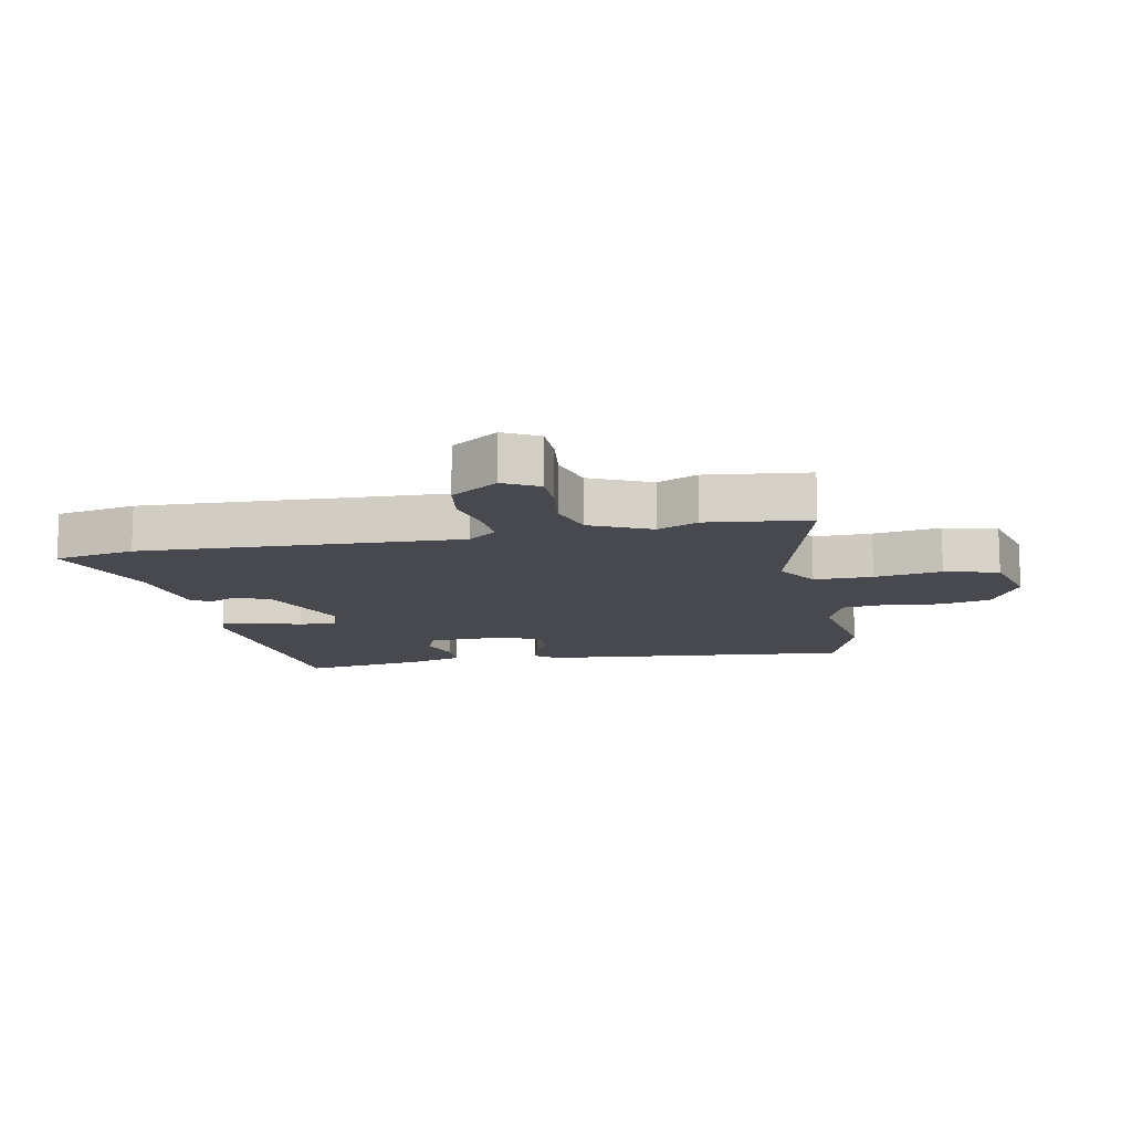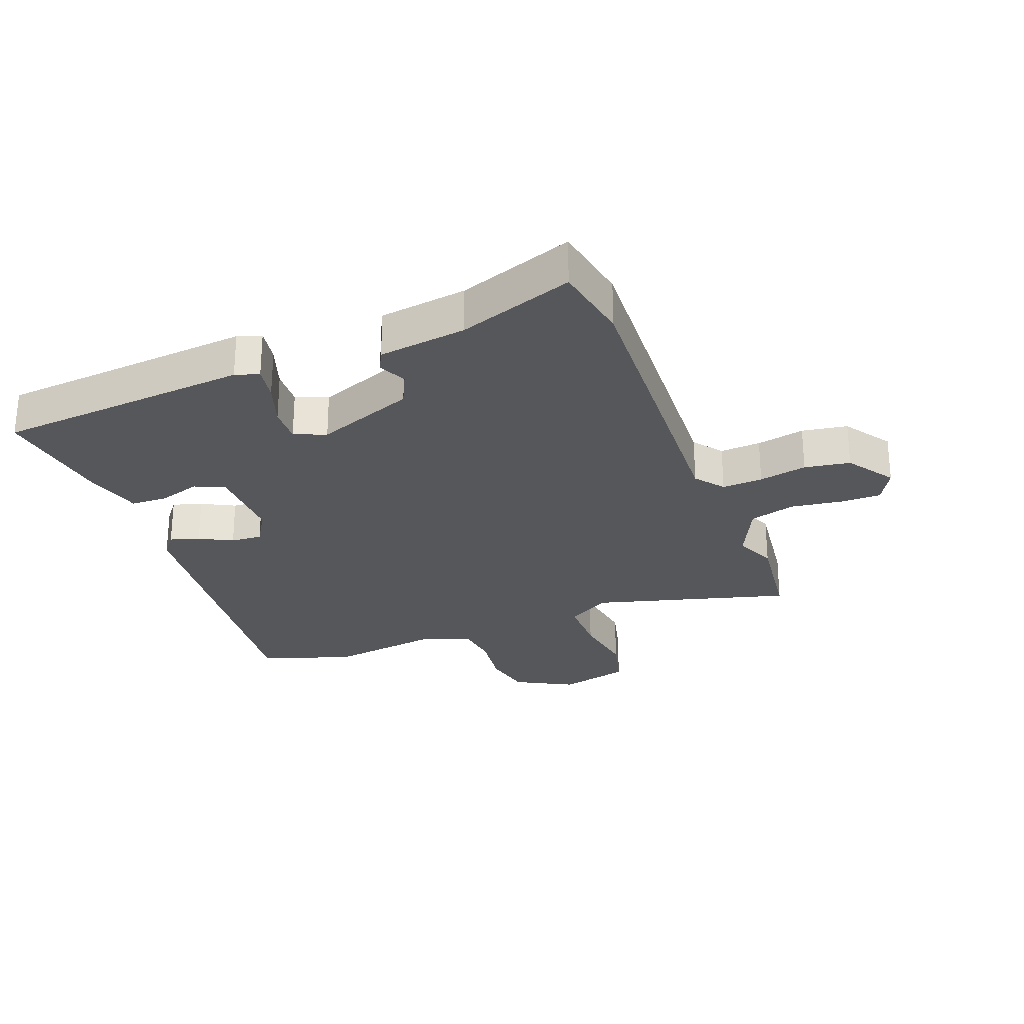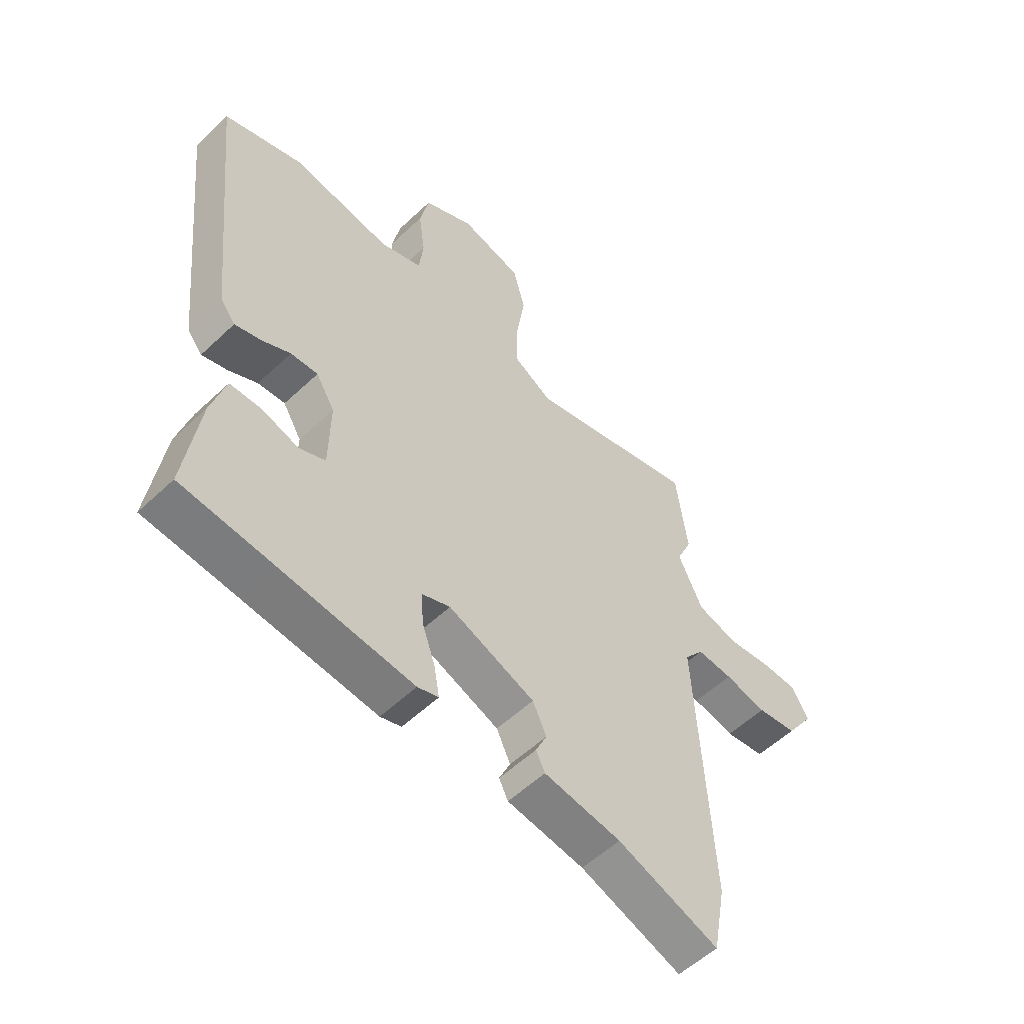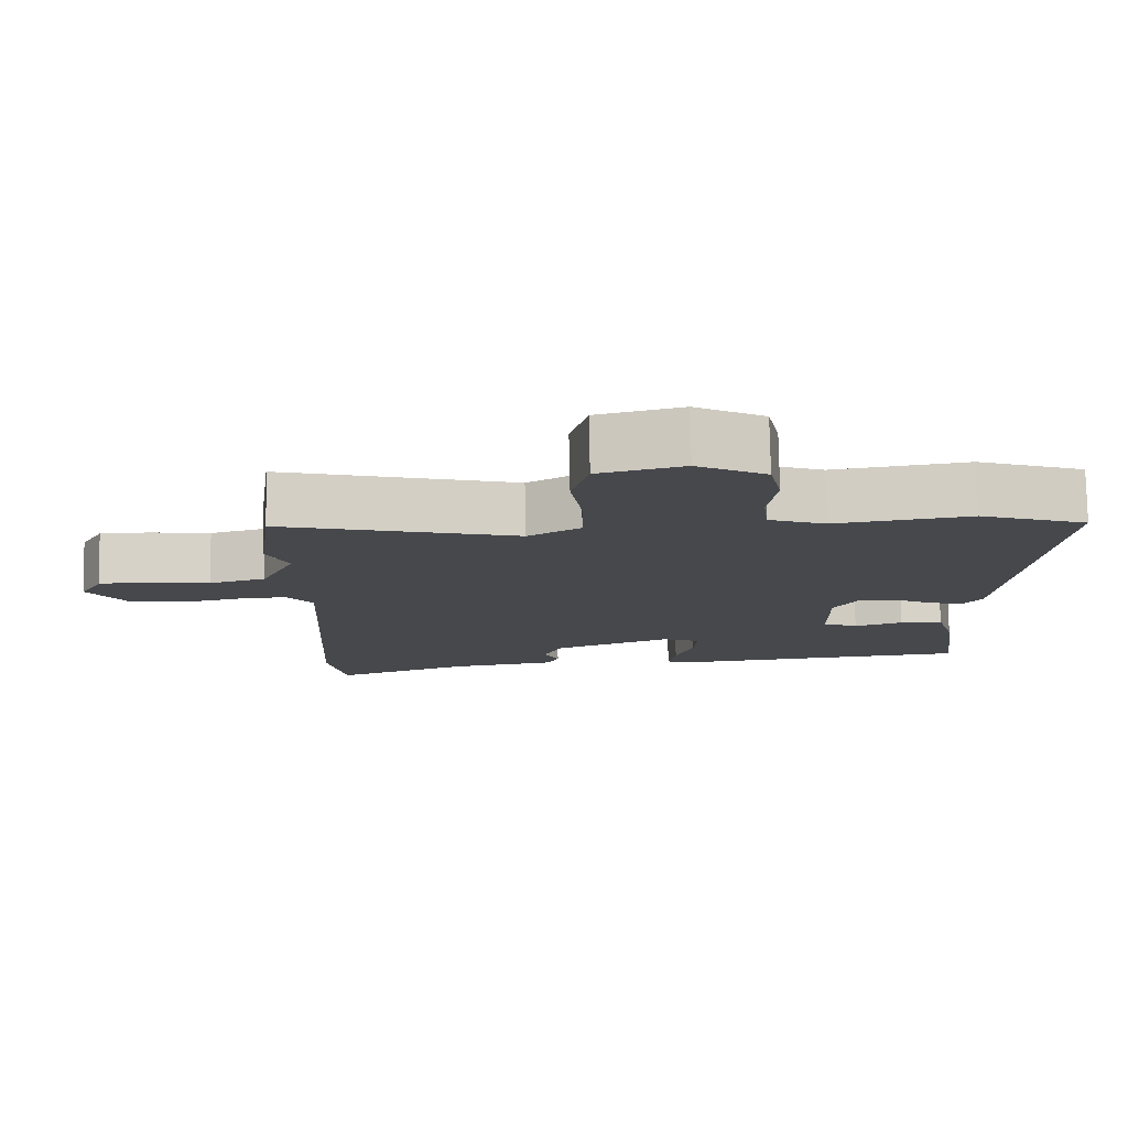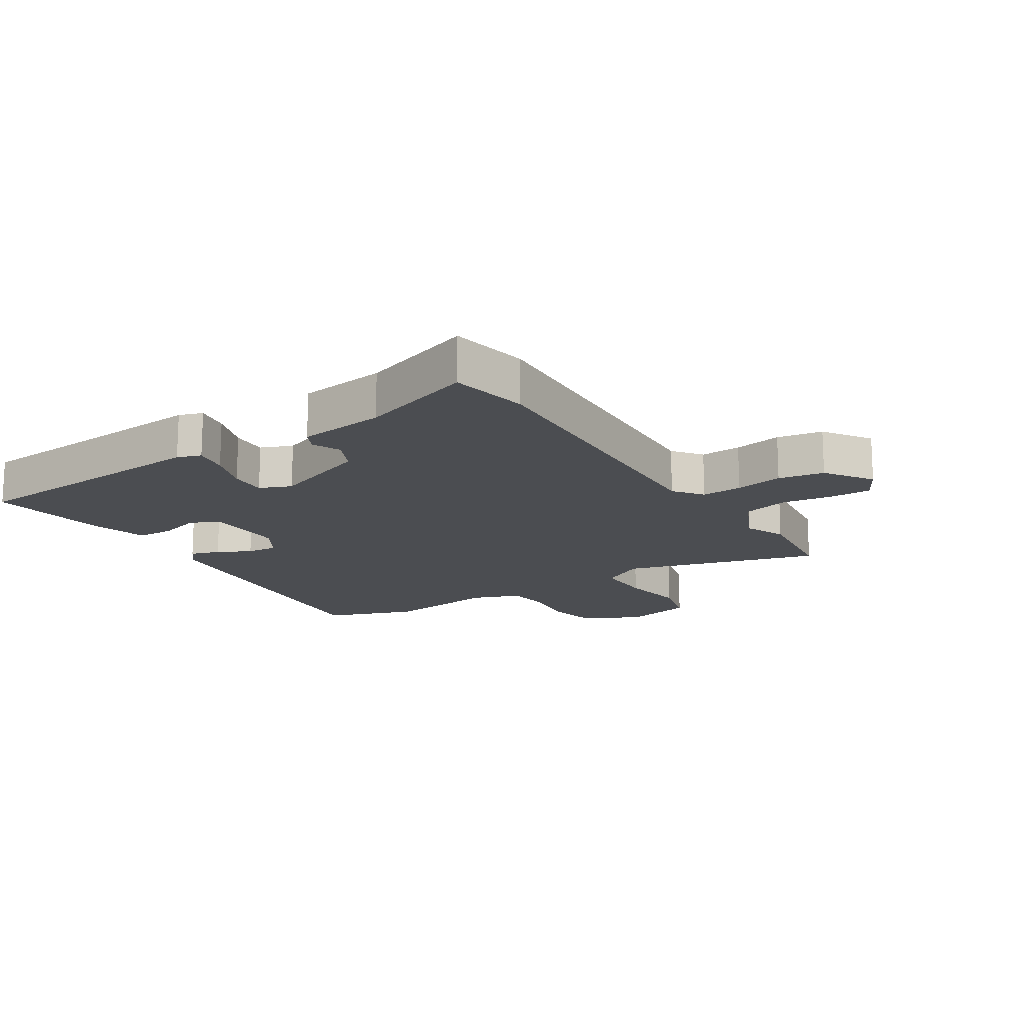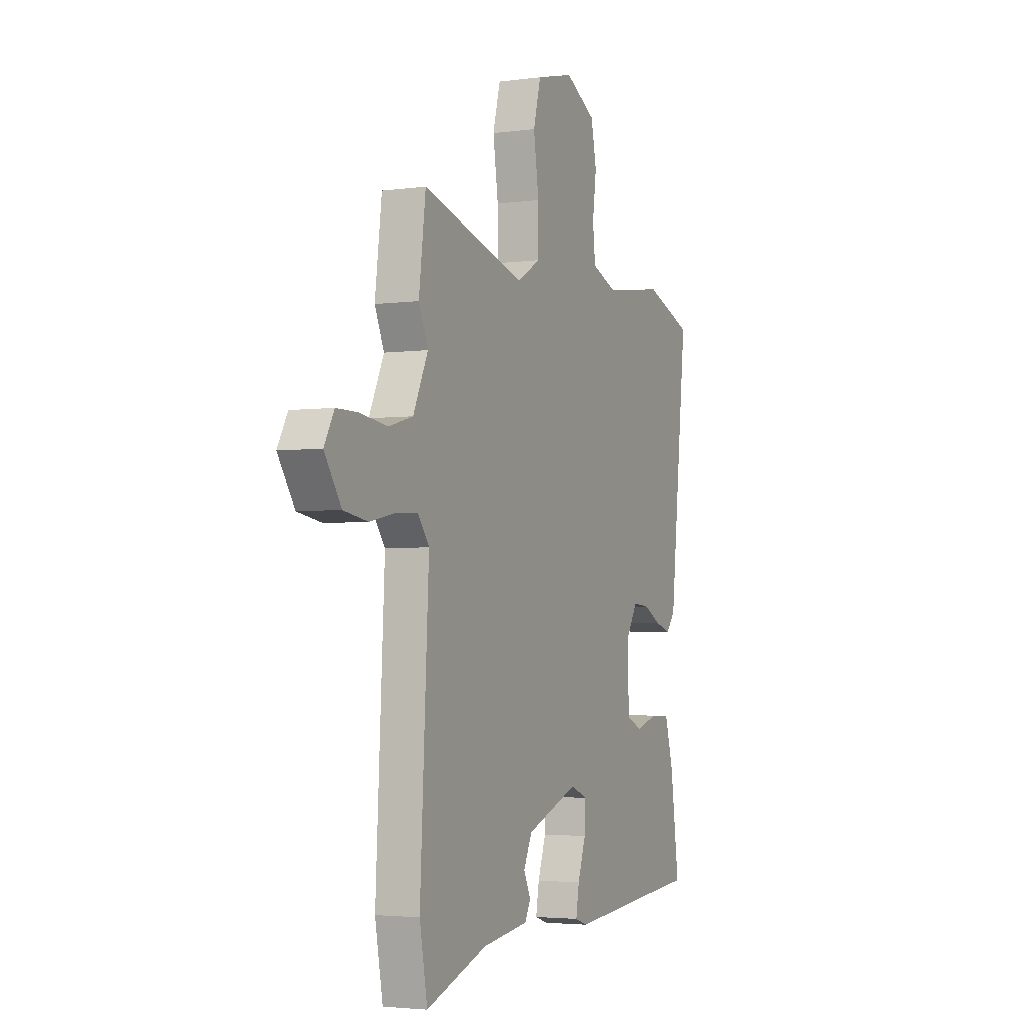
<metadata>
{"format":"obj","ext":"obj","renderer":"f3d","projection":"perspective","resolution":1024,"background":"white","views":[{"elev":-12.6,"azim":-78.2,"up":"+Y"},{"elev":-27.0,"azim":-159.0,"up":"+Y"},{"elev":-55.7,"azim":134.7,"up":"+Z"},{"elev":78.4,"azim":-1.2,"up":"+Z"},{"elev":-15.8,"azim":-147.6,"up":"+Y"},{"elev":-3.3,"azim":-65.5,"up":"+Z"}]}
</metadata>
<code>
v 0.507 0.07 -0.499
v 0.339 0.07 -0.513
v 0.089 0.07 -0.535
v 0.05 0.07 -0.522
v 0.06 0.07 -0.465
v 0.085 0.07 -0.393
v 0.088 0.07 -0.332
v 0.036 0.07 -0.311
v -0.126 0.07 -0.373
v -0.152 0.07 -0.428
v -0.131 0.07 -0.474
v -0.148 0.07 -0.508
v -0.292 0.07 -0.528
v -0.482 0.07 -0.595
v -0.506 0.07 -0.465
v -0.479 0.07 0.05
v -0.515 0.07 0.097
v -0.582 0.07 0.093
v -0.661 0.07 0.077
v -0.736 0.07 0.089
v -0.788 0.07 0.166
v -0.757 0.07 0.222
v -0.689 0.07 0.222
v -0.606 0.07 0.21
v -0.53 0.07 0.231
v -0.484 0.07 0.329
v -0.513 0.07 0.395
v -0.492 0.07 0.561
v -0.17 0.07 0.472
v -0.098 0.07 0.514
v -0.098 0.07 0.609
v -0.114 0.07 0.718
v -0.091 0.07 0.805
v 0.025 0.07 0.834
v 0.12 0.07 0.783
v 0.137 0.07 0.701
v 0.125 0.07 0.611
v 0.133 0.07 0.539
v 0.212 0.07 0.509
v 0.399 0.07 0.536
v 0.547 0.07 0.483
v 0.491 0.07 -0.027
v 0.463 0.07 -0.062
v 0.415 0.07 -0.047
v 0.361 0.07 -0.019
v 0.31 0.07 -0.015
v 0.275 0.07 -0.073
v 0.277 0.07 -0.206
v 0.326 0.07 -0.228
v 0.394 0.07 -0.207
v 0.454 0.07 -0.209
v 0.48 0.07 -0.301
v 0.507 0 -0.499
v 0.339 0 -0.513
v 0.089 0 -0.535
v 0.05 0 -0.522
v 0.06 0 -0.465
v 0.085 0 -0.393
v 0.088 0 -0.332
v 0.036 0 -0.311
v -0.126 0 -0.373
v -0.152 0 -0.428
v -0.131 0 -0.474
v -0.148 0 -0.508
v -0.292 0 -0.528
v -0.482 0 -0.595
v -0.506 0 -0.465
v -0.479 0 0.05
v -0.515 0 0.097
v -0.582 0 0.093
v -0.661 0 0.077
v -0.736 0 0.089
v -0.788 0 0.166
v -0.757 0 0.222
v -0.689 0 0.222
v -0.606 0 0.21
v -0.53 0 0.231
v -0.484 0 0.329
v -0.513 0 0.395
v -0.492 0 0.561
v -0.17 0 0.472
v -0.098 0 0.514
v -0.098 0 0.609
v -0.114 0 0.718
v -0.091 0 0.805
v 0.025 0 0.834
v 0.12 0 0.783
v 0.137 0 0.701
v 0.125 0 0.611
v 0.133 0 0.539
v 0.212 0 0.509
v 0.399 0 0.536
v 0.547 0 0.483
v 0.491 0 -0.027
v 0.463 0 -0.062
v 0.415 0 -0.047
v 0.361 0 -0.019
v 0.31 0 -0.015
v 0.275 0 -0.073
v 0.277 0 -0.206
v 0.326 0 -0.228
v 0.394 0 -0.207
v 0.454 0 -0.209
v 0.48 0 -0.301
f 49 50 51 52
f 48 49 52 1
f 42 43 44 45
f 42 45 46
f 39 40 41 42
f 38 39 42 46
f 34 35 36 37
f 34 37 38
f 31 32 33 34
f 30 31 34 38
f 29 30 38 46
f 26 27 28 29
f 25 26 29 46
f 21 22 23 24
f 19 20 21 24
f 18 19 24 25
f 17 18 25
f 16 17 25 46
f 13 14 15 16
f 10 11 12 13
f 9 10 13 16
f 8 9 16 46
f 3 4 5 6
f 2 3 6 7
f 48 1 2 7
f 47 48 7 8
f 8 46 47
f 104 103 102 101
f 53 104 101 100
f 97 96 95 94
f 98 97 94
f 94 93 92 91
f 98 94 91 90
f 89 88 87 86
f 90 89 86
f 86 85 84 83
f 90 86 83 82
f 98 90 82 81
f 81 80 79 78
f 98 81 78 77
f 76 75 74 73
f 76 73 72 71
f 77 76 71 70
f 77 70 69
f 98 77 69 68
f 68 67 66 65
f 65 64 63 62
f 68 65 62 61
f 98 68 61 60
f 58 57 56 55
f 59 58 55 54
f 59 54 53 100
f 60 59 100 99
f 99 98 60
f 1 53 54 2
f 2 54 55 3
f 3 55 56 4
f 4 56 57 5
f 5 57 58 6
f 6 58 59 7
f 7 59 60 8
f 8 60 61 9
f 9 61 62 10
f 10 62 63 11
f 11 63 64 12
f 12 64 65 13
f 13 65 66 14
f 14 66 67 15
f 15 67 68 16
f 16 68 69 17
f 17 69 70 18
f 18 70 71 19
f 19 71 72 20
f 20 72 73 21
f 21 73 74 22
f 22 74 75 23
f 23 75 76 24
f 24 76 77 25
f 25 77 78 26
f 26 78 79 27
f 27 79 80 28
f 28 80 81 29
f 29 81 82 30
f 30 82 83 31
f 31 83 84 32
f 32 84 85 33
f 33 85 86 34
f 34 86 87 35
f 35 87 88 36
f 36 88 89 37
f 37 89 90 38
f 38 90 91 39
f 39 91 92 40
f 40 92 93 41
f 41 93 94 42
f 42 94 95 43
f 43 95 96 44
f 44 96 97 45
f 45 97 98 46
f 46 98 99 47
f 47 99 100 48
f 48 100 101 49
f 49 101 102 50
f 50 102 103 51
f 51 103 104 52
f 52 104 53 1

</code>
